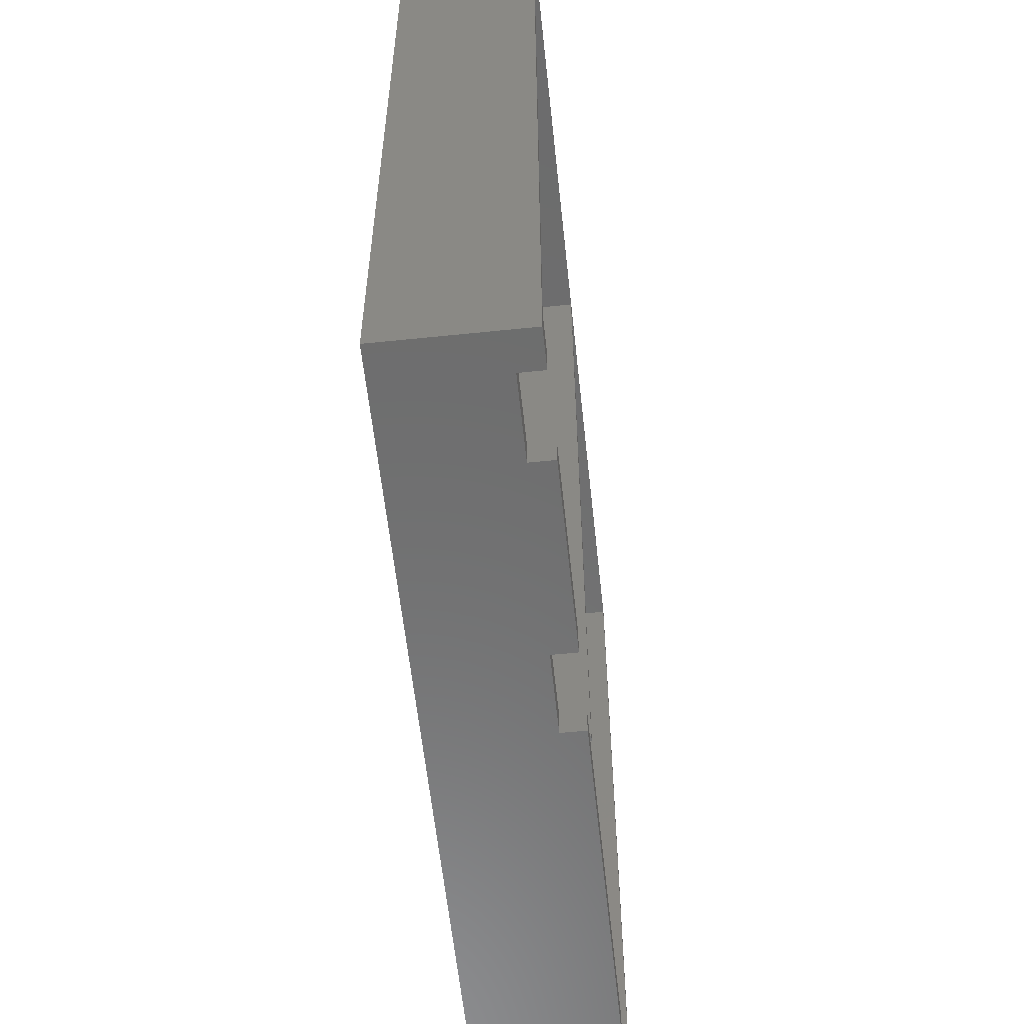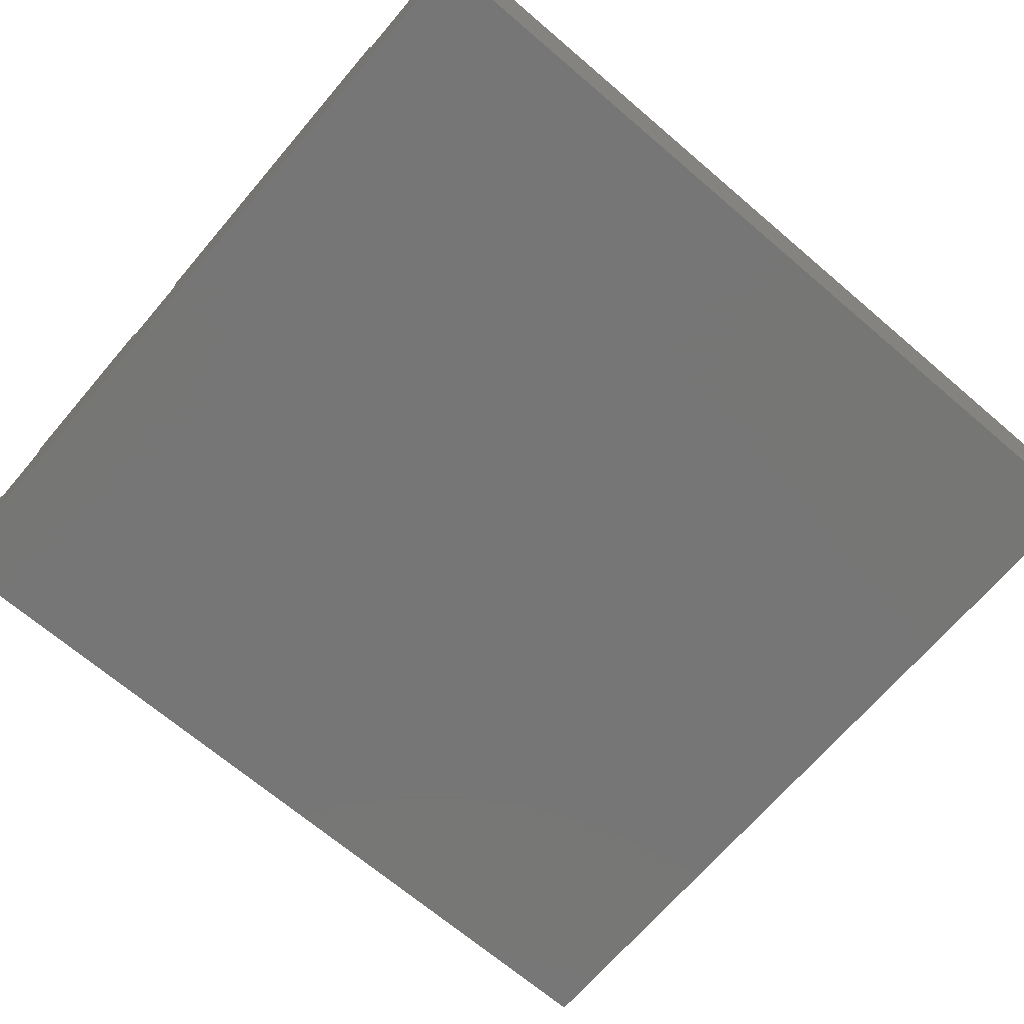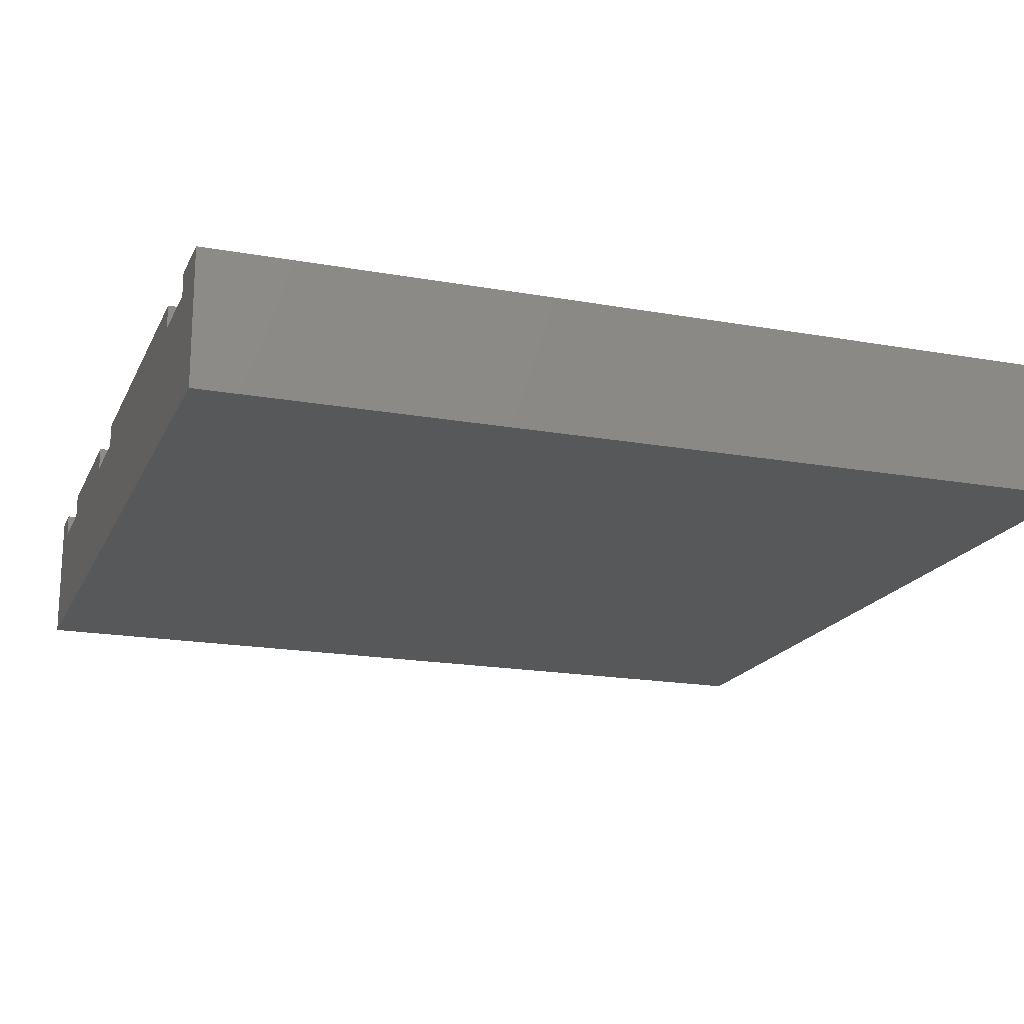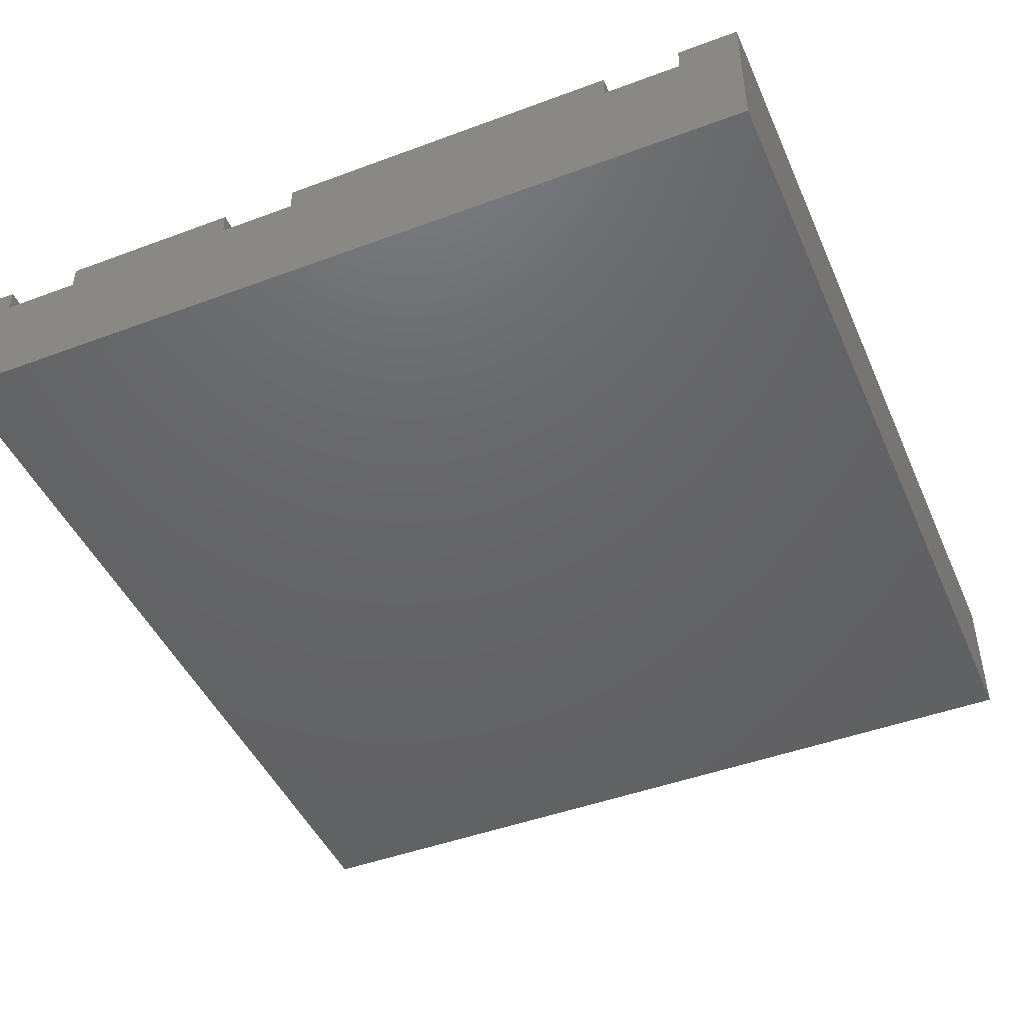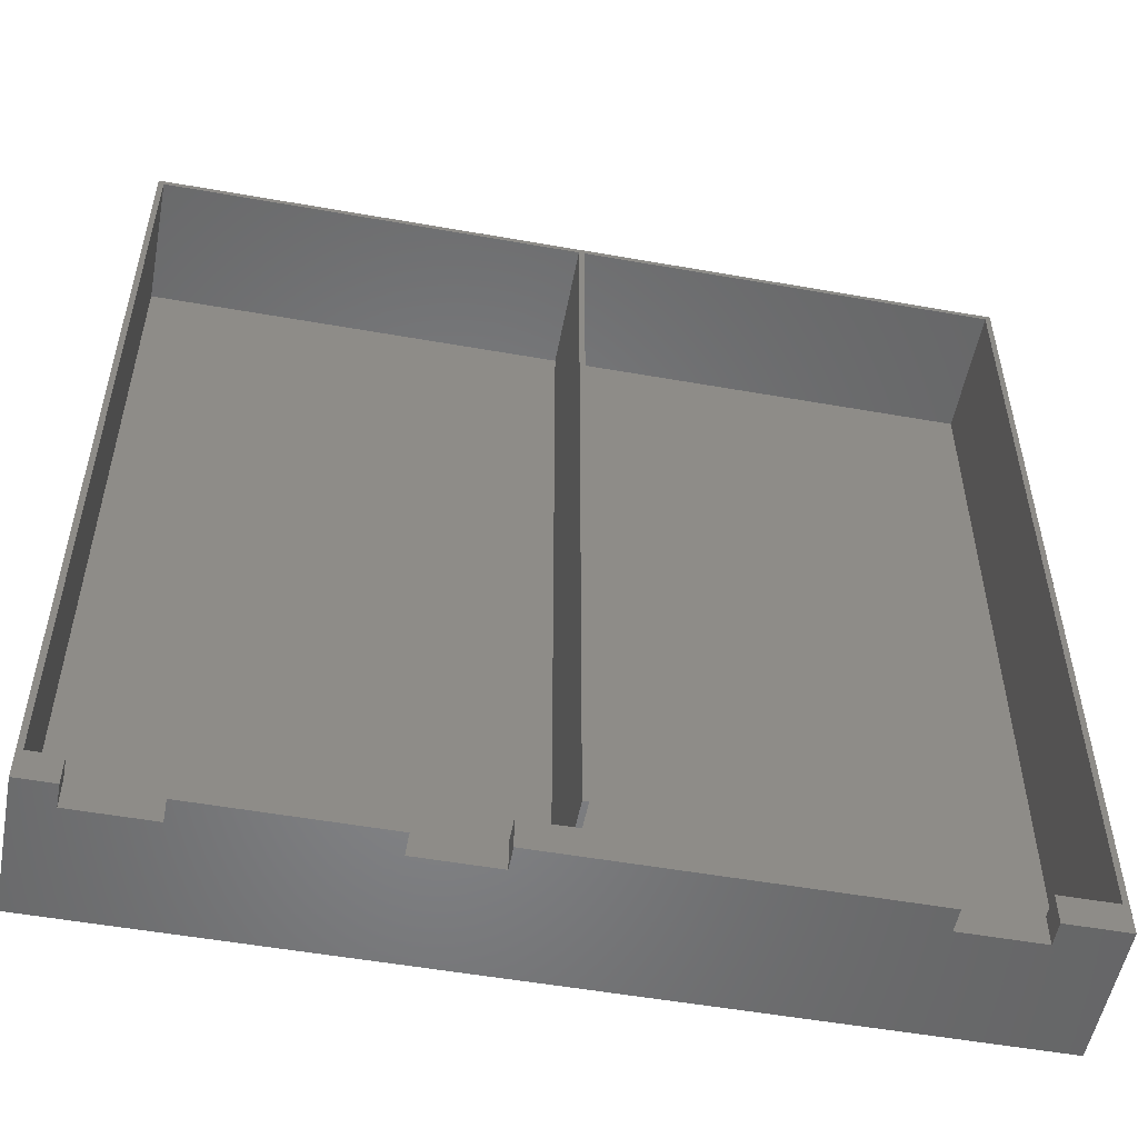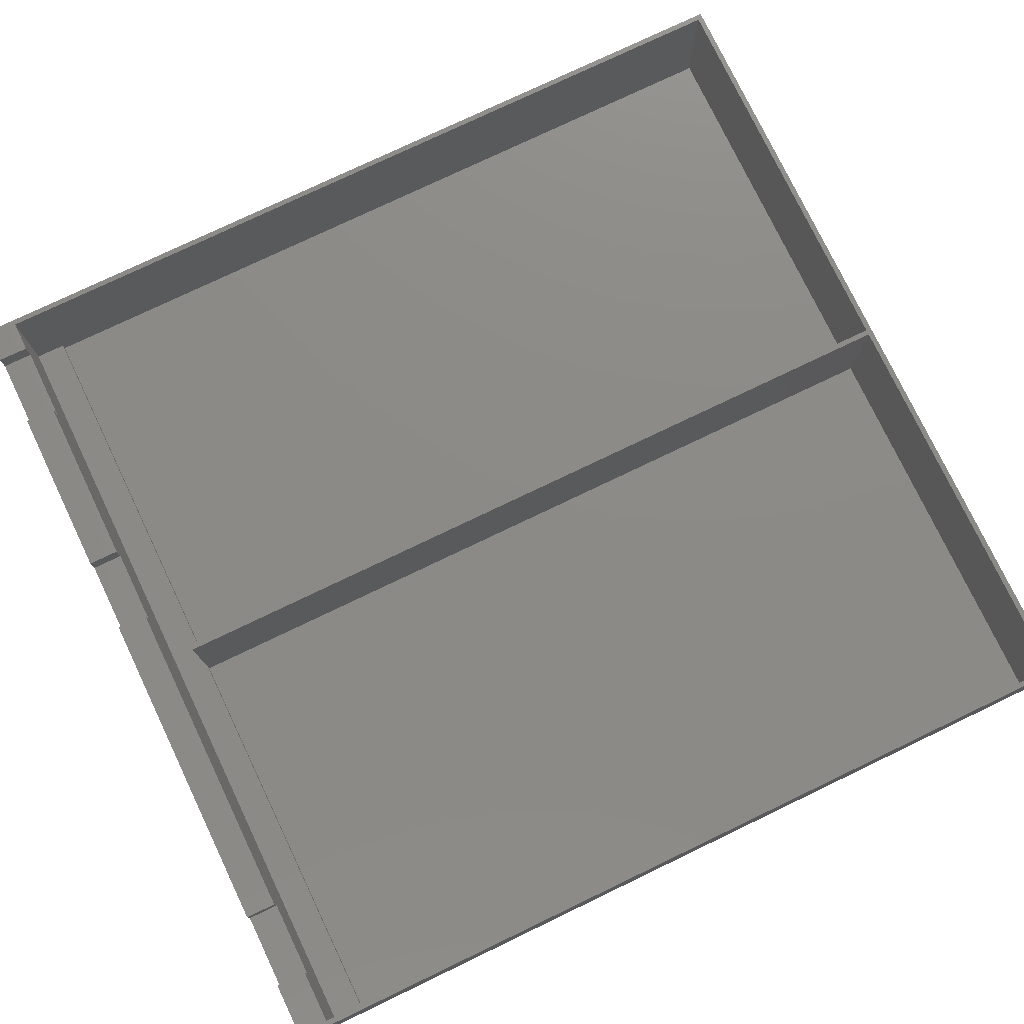
<metadata>
{"format":"stl","ext":"stl","renderer":"f3d","projection":"perspective","resolution":1024,"background":"white","views":[{"elev":-58.8,"azim":-83.9,"up":"+Y"},{"elev":-68.8,"azim":49.5,"up":"+Z"},{"elev":-18.4,"azim":70.9,"up":"+Z"},{"elev":-46.0,"azim":23.1,"up":"+Z"},{"elev":-53.2,"azim":-10.7,"up":"+Y"},{"elev":77.0,"azim":64.4,"up":"+Z"}]}
</metadata>
<code>
# stl→obj: 64 verts, 124 faces
v -0.7 0 0
v -0.7 0 17.5
v -0.7 114.7 0
v -0.7 114.7 17.5
v 0 0 0.7
v 108.7 0 0
v 0 0 17.5
v 108.7 0 17.5
v 108 0 17.5
v 108 0 0.7
v 0 114.7 0
v 108 114.7 0
v 108.7 114.7 0
v 0 114.7 17.5
v 0 114 17.5
v 0 4 17.5
v 53.65 114 17.5
v 54.35 114 17.5
v 54.35 8 17.5
v 53.65 8 17.5
v 108 114 17.5
v 108 114.7 17.5
v 108 4 17.5
v 108.7 114.7 17.5
v 4 0 17.5
v 4 4 17.5
v 0 3.73e-15 0.7
v 4 6.661e-16 14.5
v 101 0 17.5
v 108 3.73e-15 0.7
v 101 6.661e-16 14.5
v 47 0 17.5
v 47 6.661e-16 14.5
v 91 6.661e-16 14.5
v 14 0 17.5
v 37 6.661e-16 14.5
v 14 6.661e-16 14.5
v 37 0 17.5
v 91 0 17.5
v 101 4 17.5
v 4 4 14.5
v 14 4 14.5
v 14 4 17.5
v 37 4 17.5
v 37 4 14.5
v 108 4 2
v 47 4 14.5
v 47 4 17.5
v 91 4 17.5
v 91 4 14.5
v 101 4 14.5
v 0 4 2
v 108 114 0.7
v 108 8 0.7
v 108 8 2
v 54.35 114 0.7
v 54.35 8 2
v 54.35 8 0.7
v 53.65 8 2
v 53.65 114 0.7
v 53.65 8 0.7
v 0 114 0.7
v 0 8 2
v 0 8 0.7
f 1 2 3
f 3 2 4
f 5 1 6
f 5 7 2
f 8 9 6
f 9 10 6
f 2 1 5
f 10 5 6
f 1 3 6
f 6 3 11
f 6 11 12
f 13 6 12
f 3 4 11
f 11 4 14
f 4 2 7
f 15 4 16
f 16 4 7
f 17 4 15
f 18 4 17
f 19 17 20
f 18 17 19
f 21 4 18
f 22 14 21
f 8 21 23
f 8 23 9
f 24 21 8
f 14 4 21
f 24 22 21
f 16 7 25
f 26 16 25
f 25 7 27
f 28 25 27
f 9 29 30
f 29 31 30
f 32 33 34
f 31 34 30
f 35 30 36
f 34 33 30
f 33 36 30
f 35 37 30
f 30 37 27
f 37 28 27
f 36 38 35
f 34 39 32
f 27 7 5
f 27 5 10
f 30 27 10
f 9 30 10
f 40 29 9
f 23 40 9
f 8 6 13
f 24 8 13
f 12 22 13
f 13 22 24
f 11 14 12
f 12 14 22
f 16 26 41
f 42 43 44
f 42 44 45
f 42 46 41
f 45 46 42
f 47 48 49
f 47 49 50
f 47 46 45
f 50 46 47
f 51 40 23
f 51 23 46
f 51 46 50
f 41 46 52
f 41 52 16
f 53 54 21
f 21 54 55
f 21 55 46
f 21 46 23
f 18 56 53
f 21 18 53
f 56 19 57
f 58 56 57
f 56 18 19
f 20 59 57
f 19 20 57
f 59 20 17
f 59 17 60
f 59 60 61
f 15 62 60
f 17 15 60
f 62 63 64
f 15 63 62
f 52 63 15
f 16 52 15
f 28 41 26
f 25 28 26
f 37 42 41
f 28 37 41
f 42 37 43
f 43 37 35
f 43 35 38
f 44 43 38
f 36 45 44
f 38 36 44
f 33 47 45
f 36 33 45
f 47 33 48
f 48 33 32
f 48 32 39
f 49 48 39
f 34 50 49
f 39 34 49
f 31 51 50
f 34 31 50
f 51 31 40
f 40 31 29
f 63 52 46
f 59 63 46
f 55 57 46
f 57 59 46
f 57 55 58
f 58 55 54
f 56 58 54
f 53 56 54
f 63 59 64
f 64 59 61
f 62 64 61
f 60 62 61

</code>
